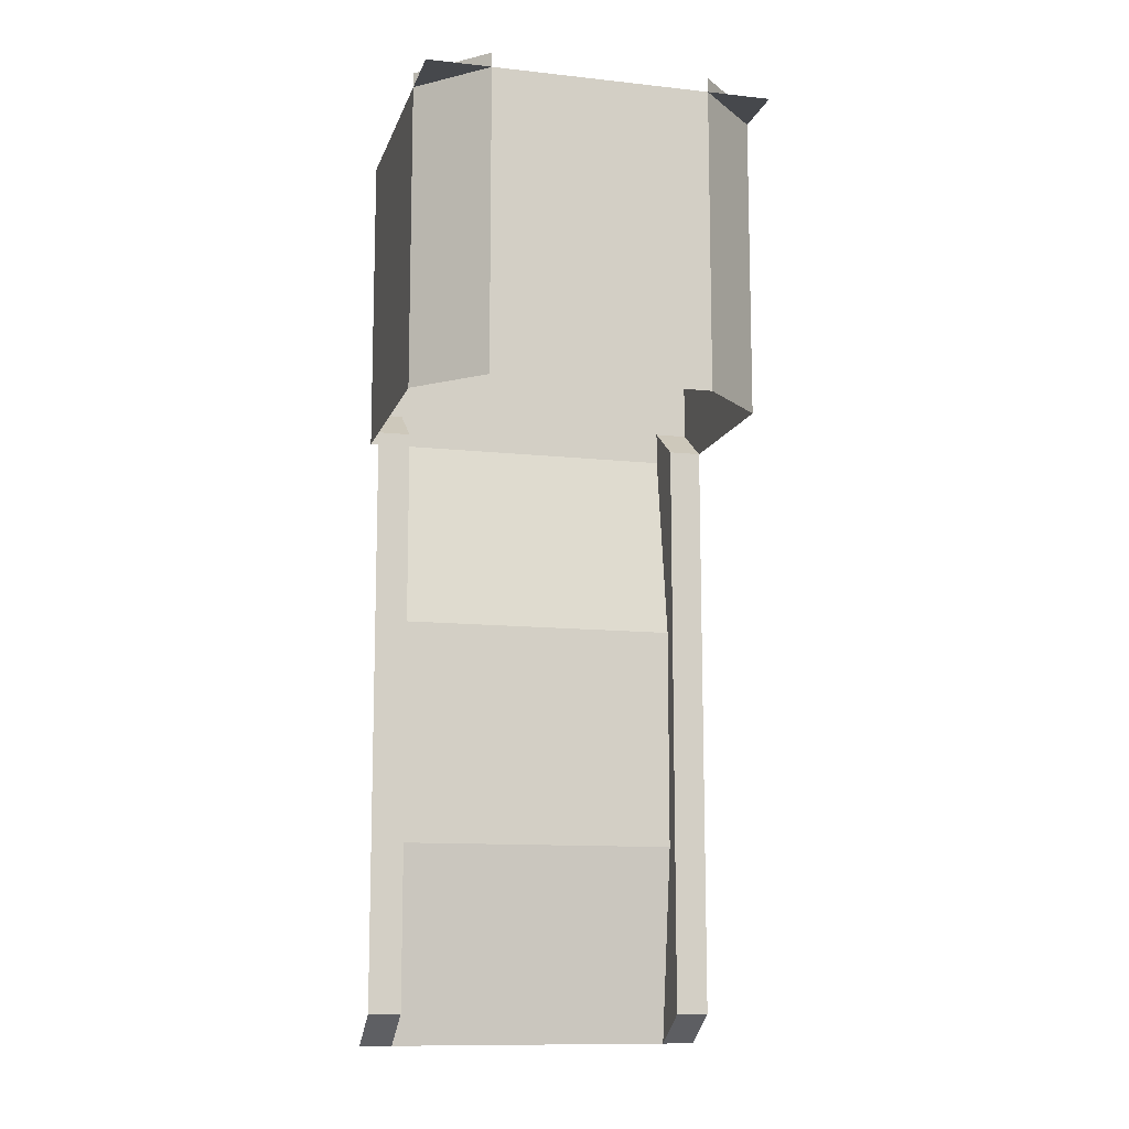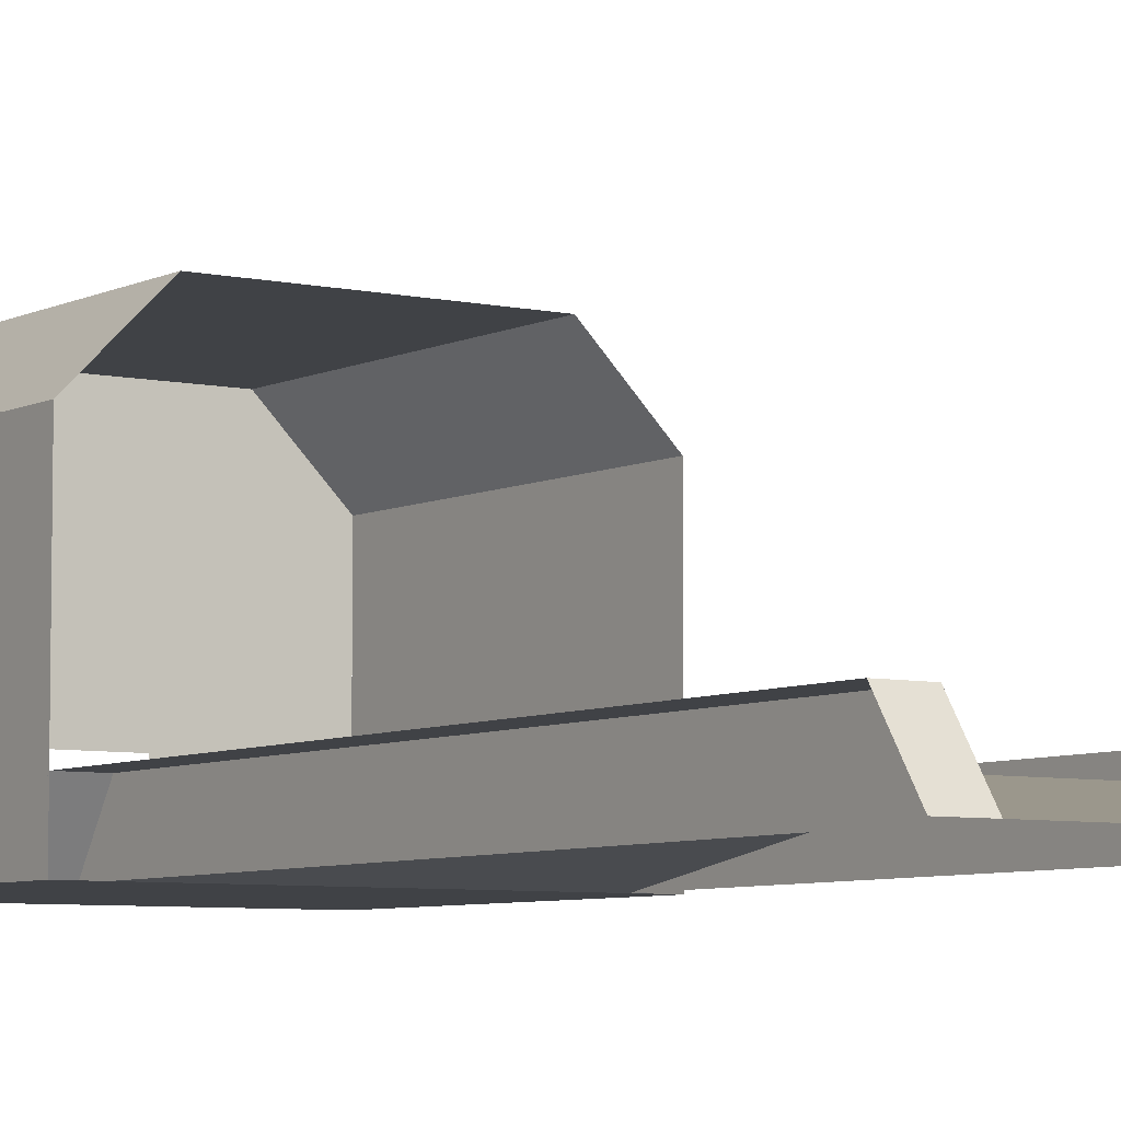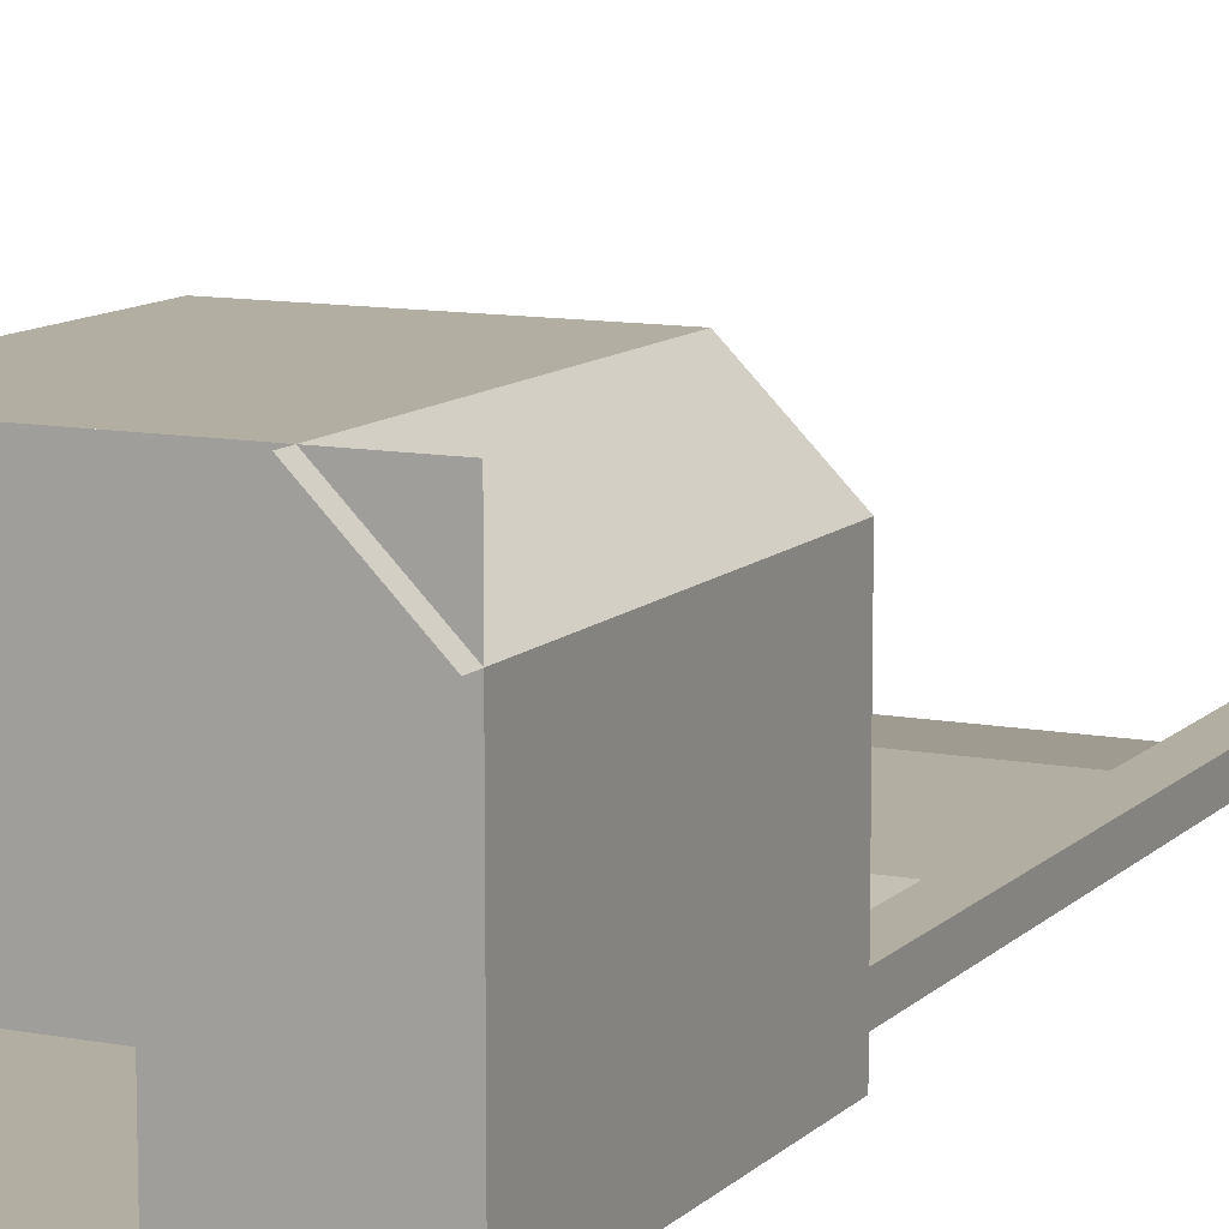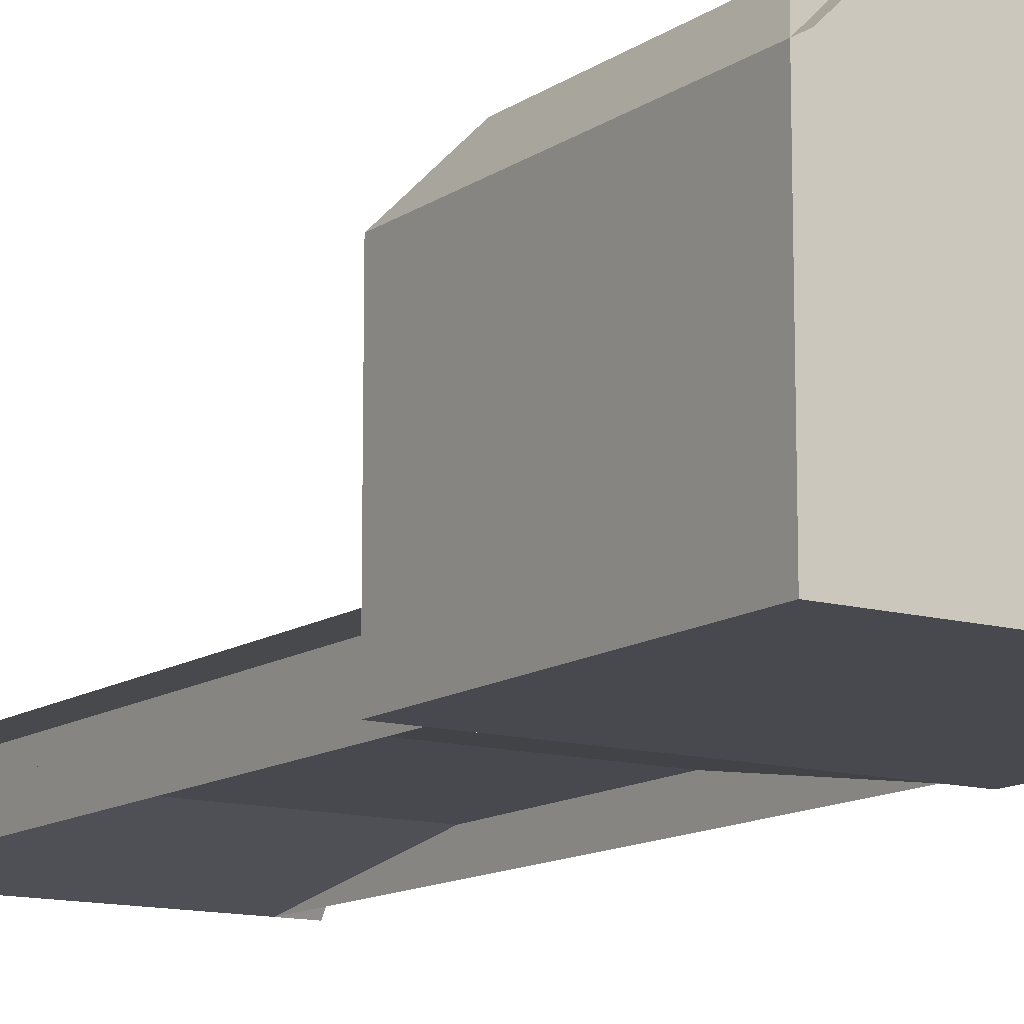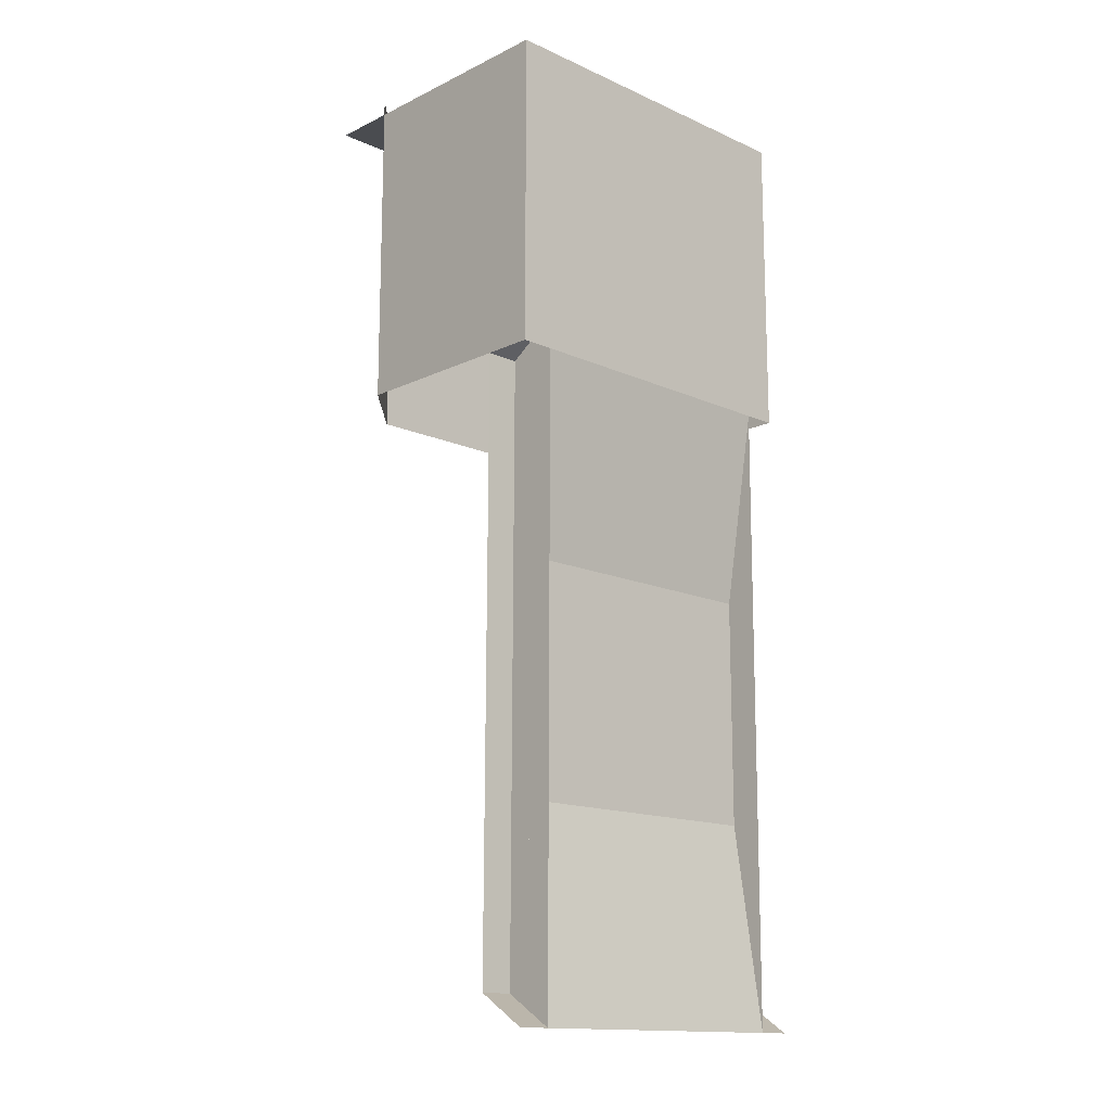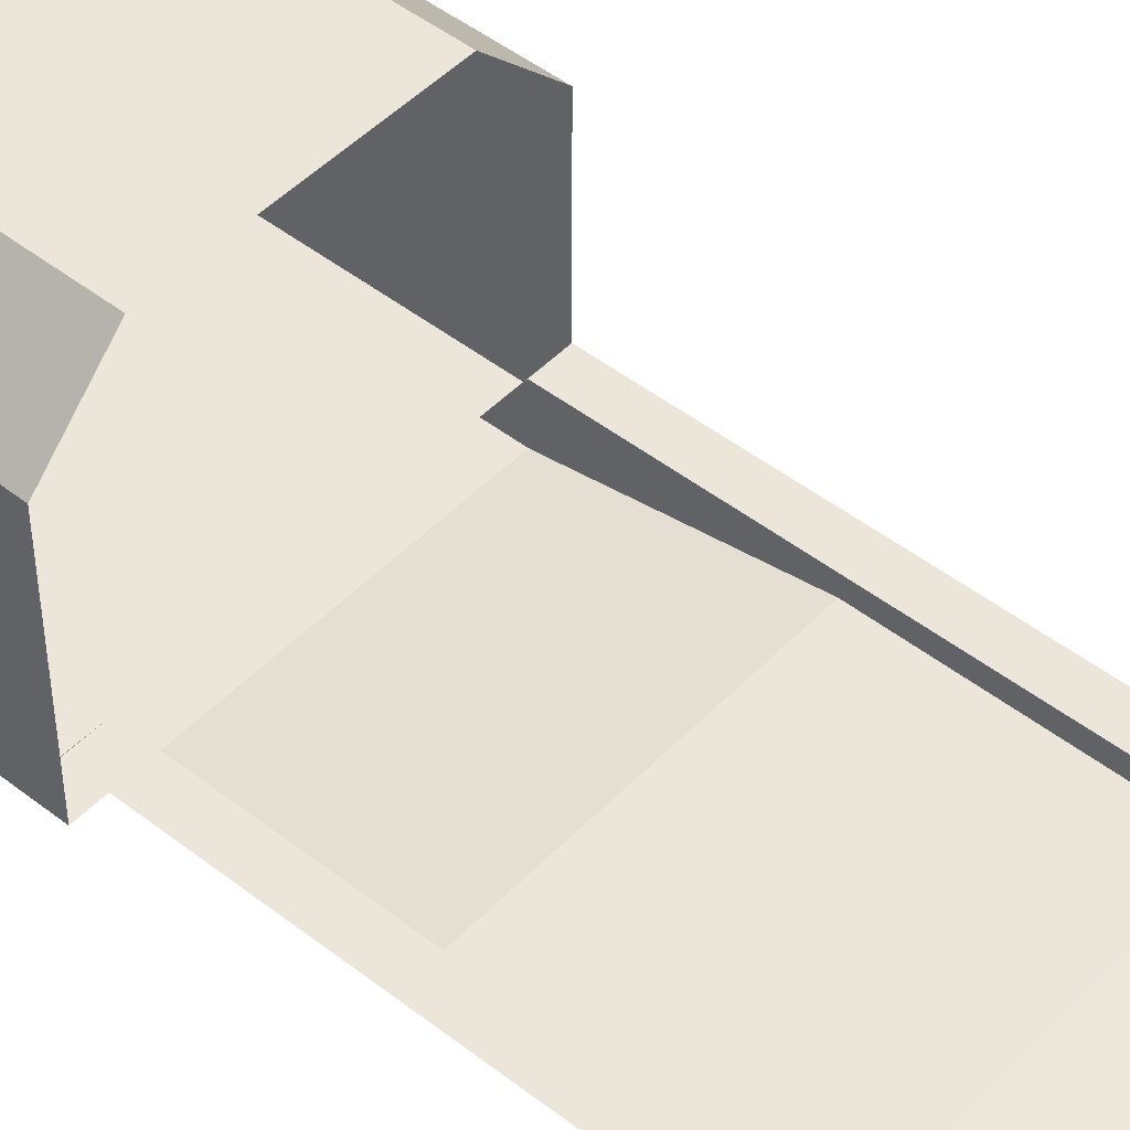
<metadata>
{"format":"obj","ext":"obj","renderer":"f3d","projection":"perspective","resolution":1024,"background":"white","views":[{"elev":-11.5,"azim":165.1,"up":"+Z"},{"elev":-6.1,"azim":145.6,"up":"+Y"},{"elev":10.7,"azim":25.6,"up":"+Y"},{"elev":-12.7,"azim":-33.3,"up":"+Y"},{"elev":-14.7,"azim":-44.0,"up":"+Z"},{"elev":47.8,"azim":131.2,"up":"+Y"}]}
</metadata>
<code>
g Mesh1 Object_6_1_1 skp82F4_1 Model
v 4.885 1.483 21.87
v 5.931 -0.08128 22.91
v 5.931 1.483 21.87
f 1 2 3
v 4.885 -0.08128 22.91
f 4 2 1
v 4.885 1.554 2.943
f 5 4 1
v 4.885 1.332e-15 1.907
f 6 4 5
v 5.931 1.332e-15 1.907
f 7 6 5
v 5.931 1.554 2.943
f 7 5 8
f 5 1 8
f 8 1 3
g Mesh2 Object_6_1_1 skp82F4_1 Model
v -5.316 1.483 21.87
v -4.269 -0.08127 22.91
v -4.269 1.483 21.87
f 9 10 11
v -5.316 -0.08128 22.91
f 12 10 9
v -4.269 1.332e-15 1.907
f 10 13 11
v -4.269 1.554 2.882
f 11 13 14
v -5.316 1.332e-15 1.907
f 13 15 14
v -5.316 1.554 2.882
f 14 15 16
f 16 9 14
f 14 9 11
g Mesh3 Object_2_1_1 skp82F4_1 Model
v 4.885 0.9652 8.348
v 4.885 1.332e-15 1.907
v -4.269 0.9652 8.348
f 17 18 19
f 19 18 13
v 4.885 0.9652 15.62
f 17 19 20
v -4.269 0.9652 15.62
f 20 19 21
v 4.885 -0.08127 21.87
f 20 21 22
v -4.269 -0.08128 21.87
f 22 21 23
g Mesh4 Object_8_1_1 skp82F4_1 Model
v 5.931 -0.08128 31.8
v -5.316 -0.08128 21.87
v -5.316 -0.08128 31.8
f 24 25 26
v 5.931 -0.08128 21.87
f 24 27 25
v 5.931 6.868 21.87
f 28 27 24
v 5.931 6.868 31.8
f 24 29 28
v -5.316 6.868 21.87
f 26 25 30
v -5.316 6.868 31.8
f 26 30 31
g Mesh5 Object_8_1_1 skp82F4_1 Model
v 3.848 8.951 21.87
v 3.848 8.951 31.8
v -3.233 8.951 21.87
f 32 33 34
v -3.233 8.951 31.8
f 34 33 35
g Mesh6 Object_8_1_1 skp82F4_1 Model
v -5.316 6.868 32.27
v -3.233 8.951 32.27
f 36 34 37
f 30 34 36
g Mesh7 Object_8_1_1 skp82F4_1 Model
v 5.931 6.868 32.27
f 32 28 38
v 3.848 8.951 32.27
f 32 38 39
g Mesh8 Object_8_1_1 skp82F4_1 Model
v 5.931 8.951 31.8
v 1.867 2.52 31.8
f 40 24 41
v 1.867 -0.08127 31.8
f 41 24 42
v -1.252 2.52 31.8
f 40 41 43
v -5.316 8.951 31.8
f 40 43 44
f 44 43 26
v -1.252 -0.08128 31.8
f 26 43 45

</code>
